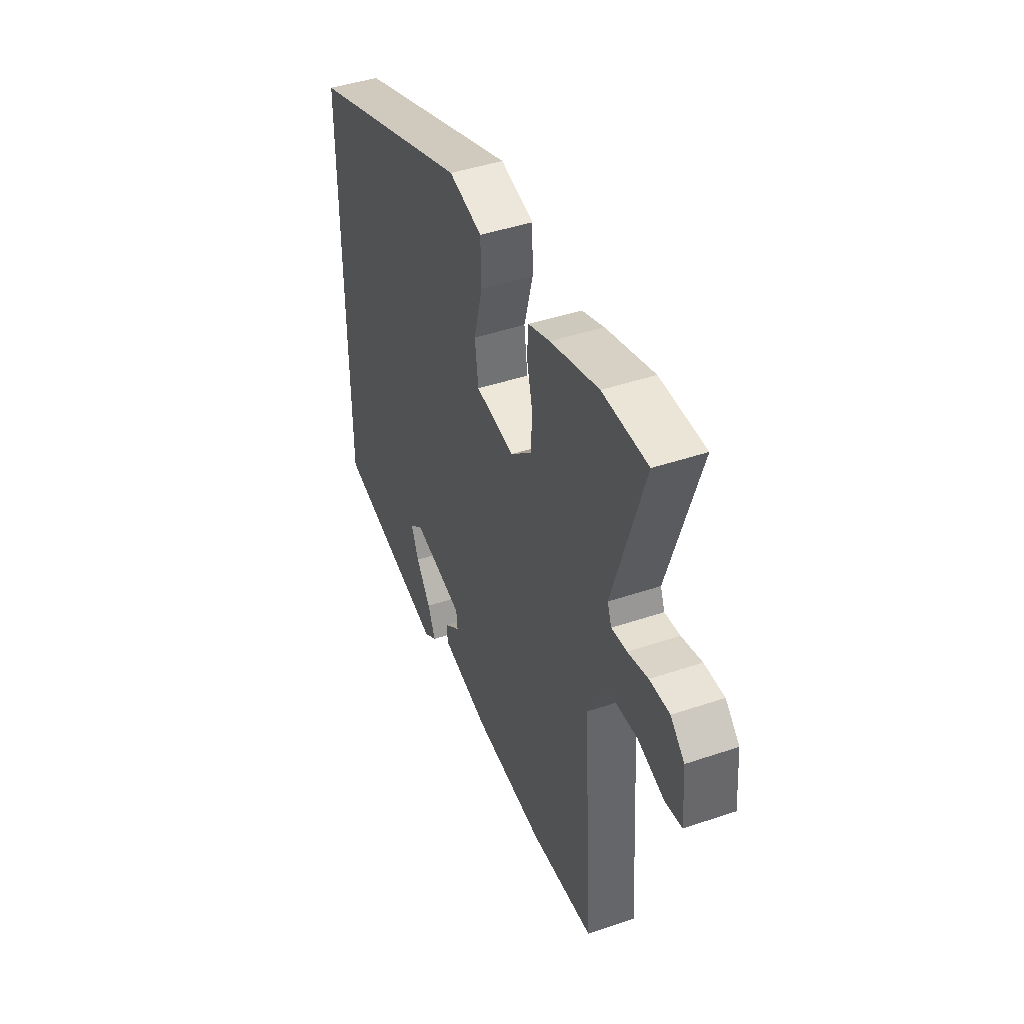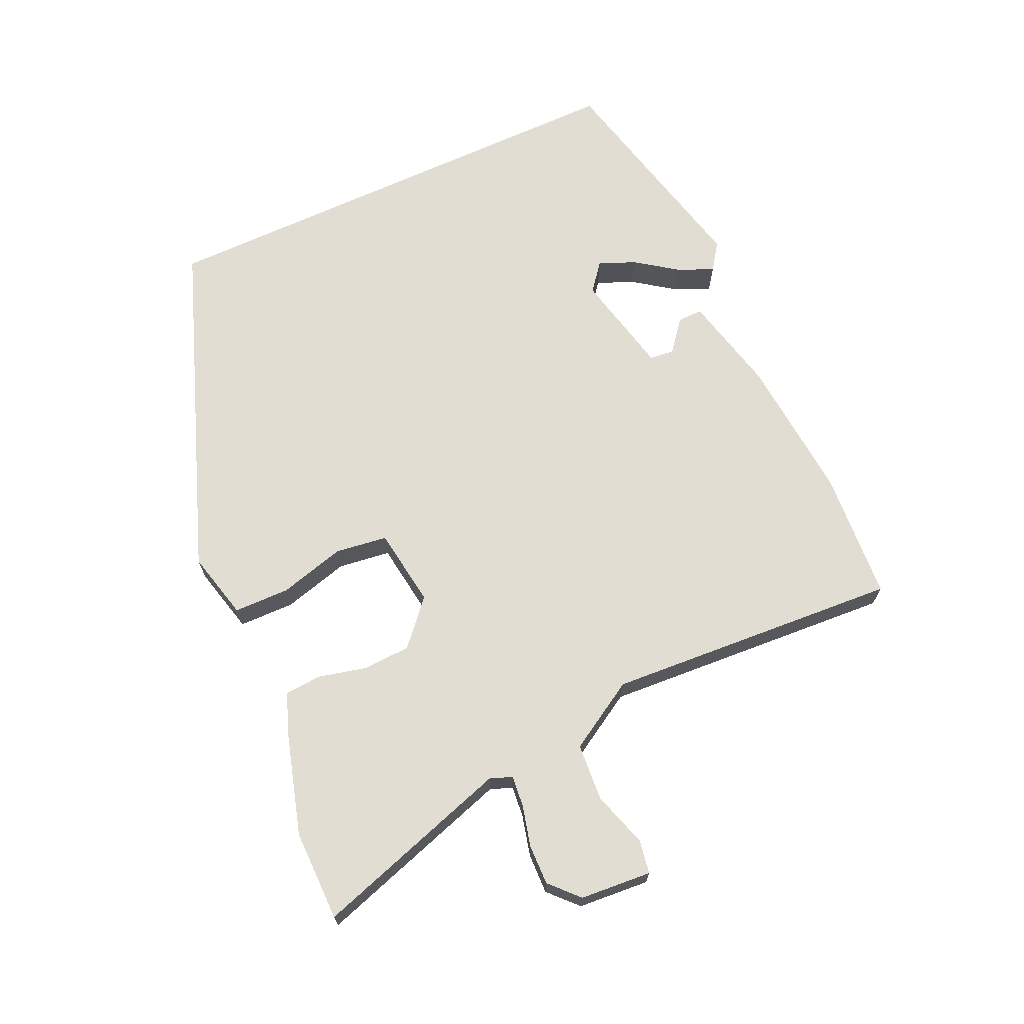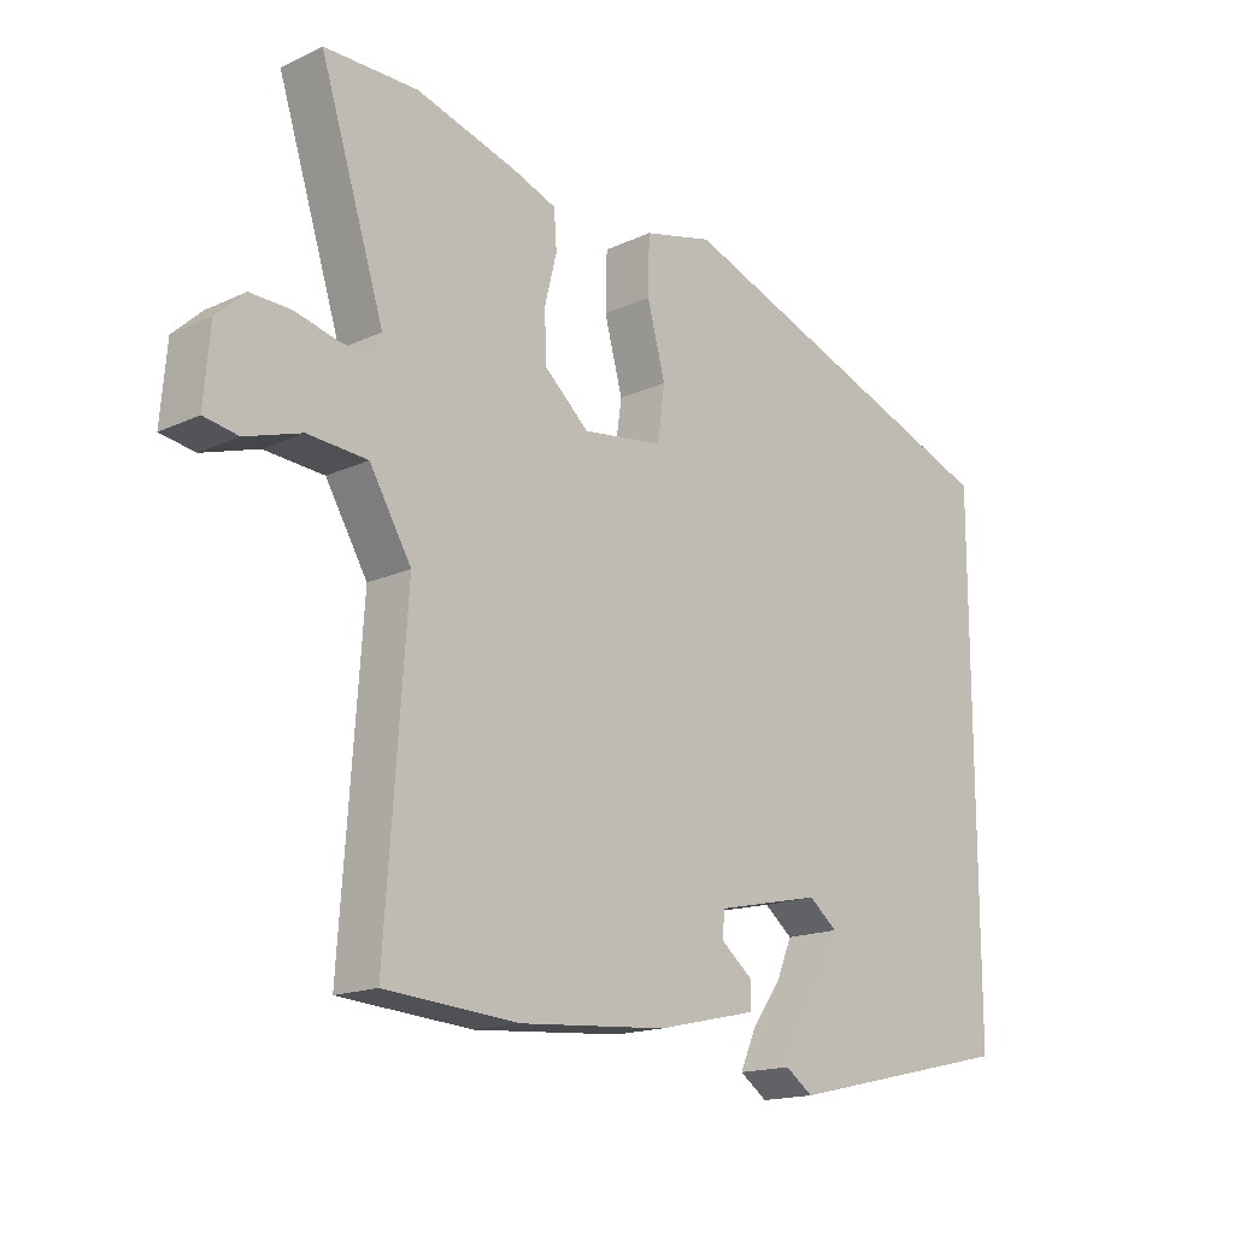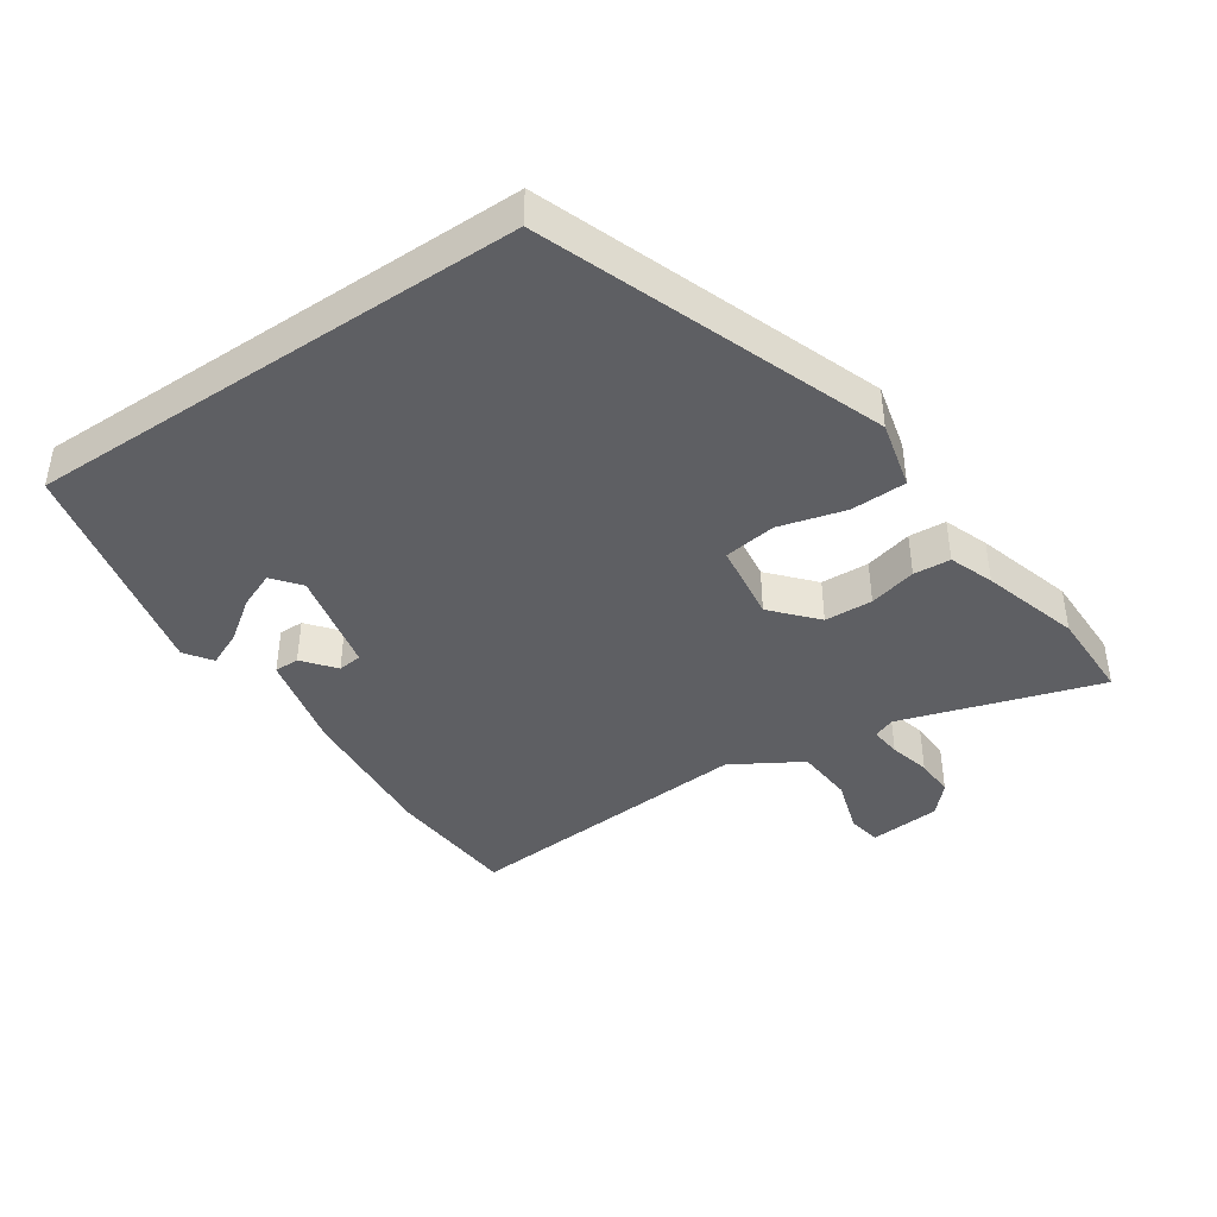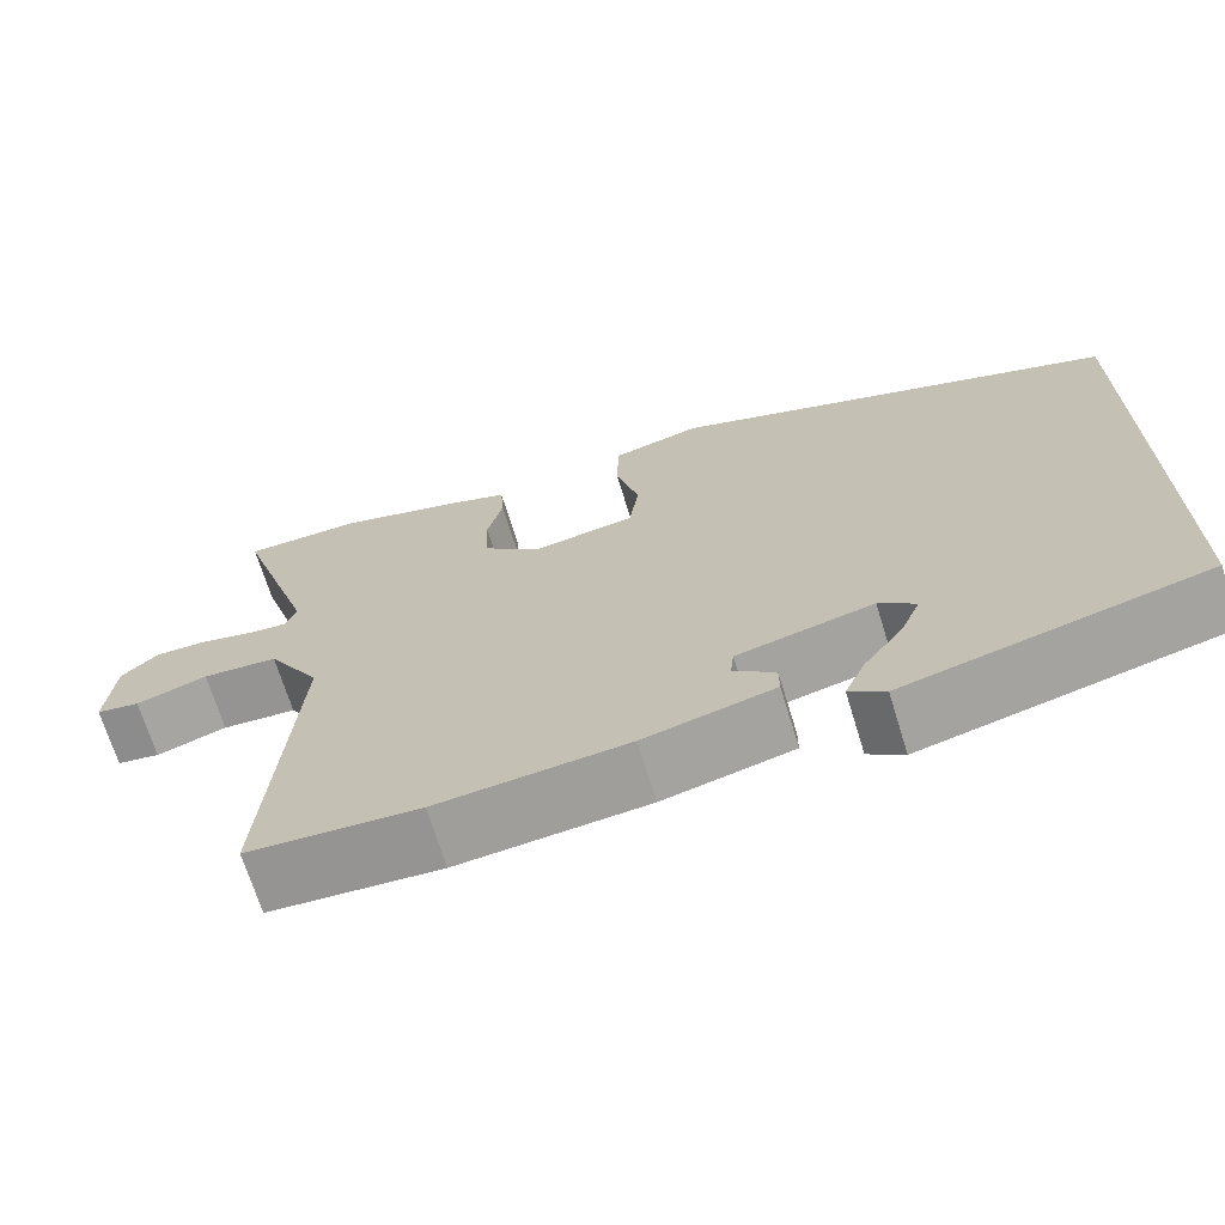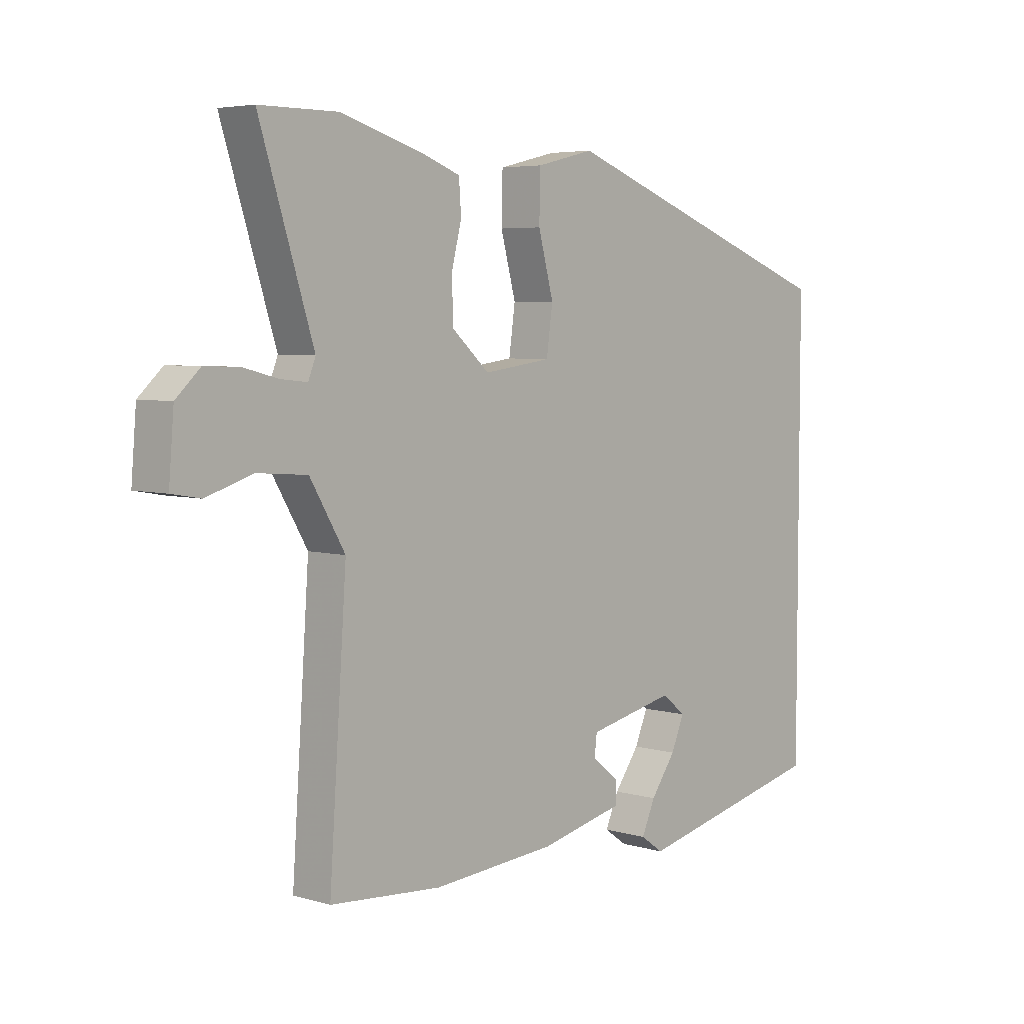
<metadata>
{"format":"obj","ext":"obj","renderer":"f3d","projection":"perspective","resolution":1024,"background":"white","views":[{"elev":44.1,"azim":68.4,"up":"+Z"},{"elev":68.2,"azim":65.1,"up":"+Y"},{"elev":-16.4,"azim":133.5,"up":"+Z"},{"elev":-41.7,"azim":-56.0,"up":"+Y"},{"elev":-69.1,"azim":-162.9,"up":"+Z"},{"elev":5.1,"azim":132.3,"up":"+Z"}]}
</metadata>
<code>
v -0.5 0.07 -0.471
v -0.5 0.07 0.286
v 0.013 0.07 0.476
v 0.116 0.07 0.451
v 0.118 0.07 0.367
v 0.091 0.07 0.266
v 0.102 0.07 0.187
v 0.222 0.07 0.171
v 0.288 0.07 0.23
v 0.291 0.07 0.303
v 0.273 0.07 0.375
v 0.277 0.07 0.431
v 0.344 0.07 0.456
v 0.492 0.07 0.5
v 0.63 0.07 0.5
v 0.535 0.07 0.199
v 0.548 0.07 0.166
v 0.595 0.07 0.171
v 0.657 0.07 0.187
v 0.718 0.07 0.189
v 0.761 0.07 0.149
v 0.77 0.07 0.041
v 0.719 0.07 0.032
v 0.636 0.07 0.058
v 0.548 0.07 0.051
v 0.486 0.07 -0.054
v 0.517 0.07 -0.499
v 0.319 0.07 -0.514
v 0.099 0.07 -0.497
v -0.051 0.07 -0.463
v -0.051 0.07 -0.425
v -0.003 0.07 -0.386
v -0.007 0.07 -0.349
v -0.164 0.07 -0.315
v -0.206 0.07 -0.349
v -0.183 0.07 -0.404
v -0.138 0.07 -0.466
v -0.114 0.07 -0.52
v -0.155 0.07 -0.549
v -0.5 0 -0.471
v -0.5 0 0.286
v 0.013 0 0.476
v 0.116 0 0.451
v 0.118 0 0.367
v 0.091 0 0.266
v 0.102 0 0.187
v 0.222 0 0.171
v 0.288 0 0.23
v 0.291 0 0.303
v 0.273 0 0.375
v 0.277 0 0.431
v 0.344 0 0.456
v 0.492 0 0.5
v 0.63 0 0.5
v 0.535 0 0.199
v 0.548 0 0.166
v 0.595 0 0.171
v 0.657 0 0.187
v 0.718 0 0.189
v 0.761 0 0.149
v 0.77 0 0.041
v 0.719 0 0.032
v 0.636 0 0.058
v 0.548 0 0.051
v 0.486 0 -0.054
v 0.517 0 -0.499
v 0.319 0 -0.514
v 0.099 0 -0.497
v -0.051 0 -0.463
v -0.051 0 -0.425
v -0.003 0 -0.386
v -0.007 0 -0.349
v -0.164 0 -0.315
v -0.206 0 -0.349
v -0.183 0 -0.404
v -0.138 0 -0.466
v -0.114 0 -0.52
v -0.155 0 -0.549
f 36 37 38 39
f 35 36 39 1
f 34 35 1 2
f 33 34 2 3
f 32 33 3 4
f 29 30 31 32
f 26 27 28 29
f 25 26 29 32
f 21 22 23 24
f 21 24 25
f 18 19 20 21
f 17 18 21 25
f 16 17 25 32
f 10 11 12 13
f 9 10 13 14
f 4 5 6
f 32 4 6
f 32 6 7
f 9 14 15 16
f 8 9 16 32
f 7 8 32
f 78 77 76 75
f 40 78 75 74
f 41 40 74 73
f 42 41 73 72
f 43 42 72 71
f 71 70 69 68
f 68 67 66 65
f 71 68 65 64
f 63 62 61 60
f 64 63 60
f 60 59 58 57
f 64 60 57 56
f 71 64 56 55
f 52 51 50 49
f 53 52 49 48
f 45 44 43
f 45 43 71
f 46 45 71
f 55 54 53 48
f 71 55 48 47
f 71 47 46
f 1 40 41 2
f 2 41 42 3
f 3 42 43 4
f 4 43 44 5
f 5 44 45 6
f 6 45 46 7
f 7 46 47 8
f 8 47 48 9
f 9 48 49 10
f 10 49 50 11
f 11 50 51 12
f 12 51 52 13
f 13 52 53 14
f 14 53 54 15
f 15 54 55 16
f 16 55 56 17
f 17 56 57 18
f 18 57 58 19
f 19 58 59 20
f 20 59 60 21
f 21 60 61 22
f 22 61 62 23
f 23 62 63 24
f 24 63 64 25
f 25 64 65 26
f 26 65 66 27
f 27 66 67 28
f 28 67 68 29
f 29 68 69 30
f 30 69 70 31
f 31 70 71 32
f 32 71 72 33
f 33 72 73 34
f 34 73 74 35
f 35 74 75 36
f 36 75 76 37
f 37 76 77 38
f 38 77 78 39
f 39 78 40 1

</code>
